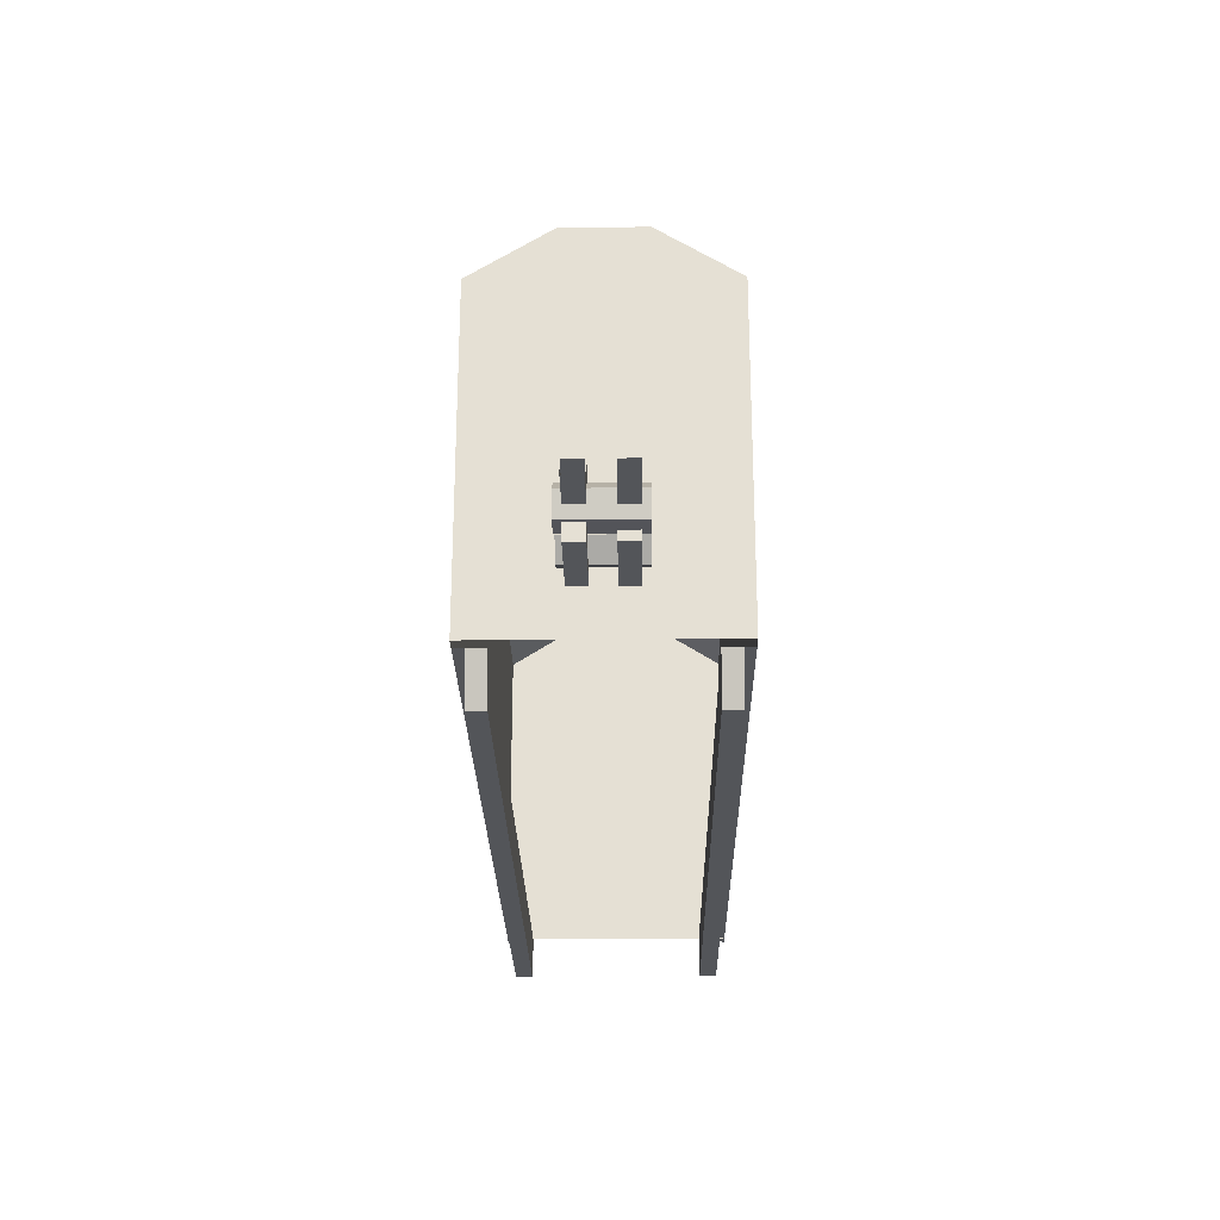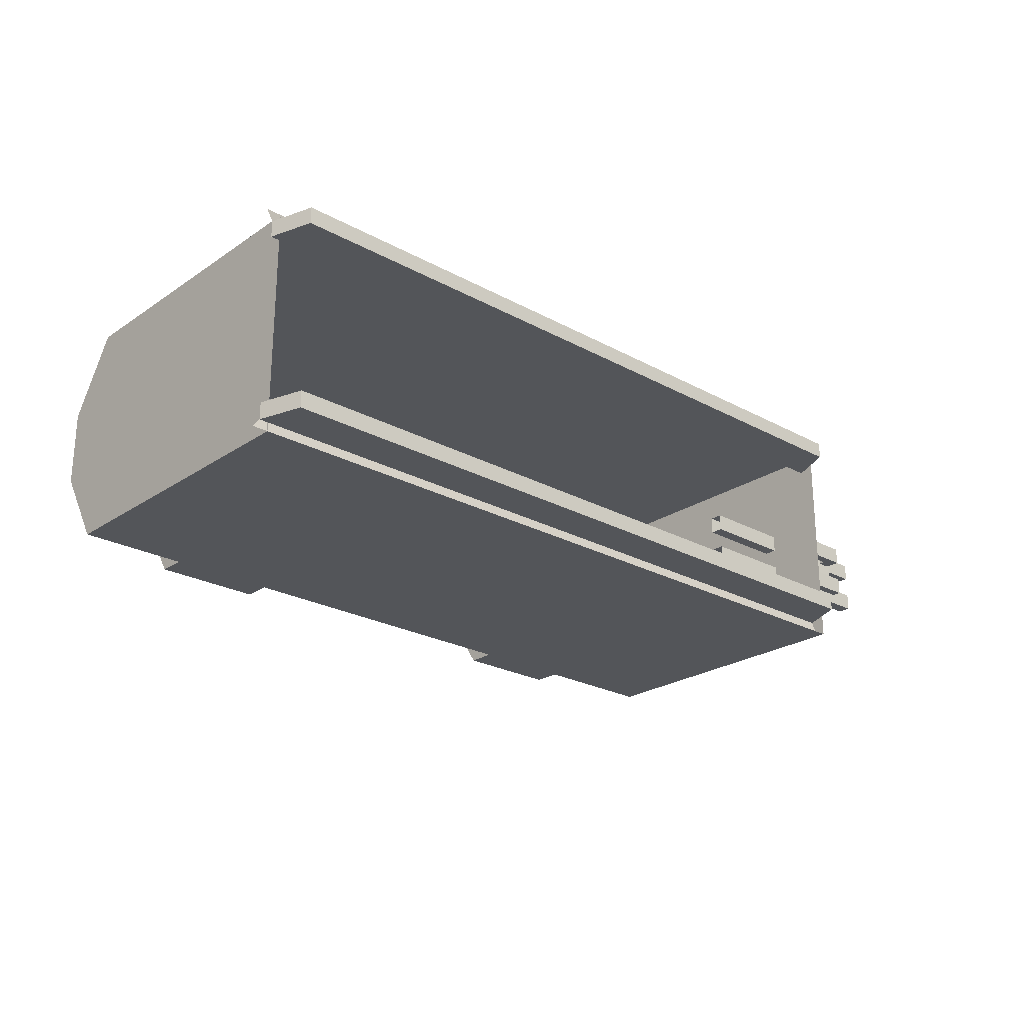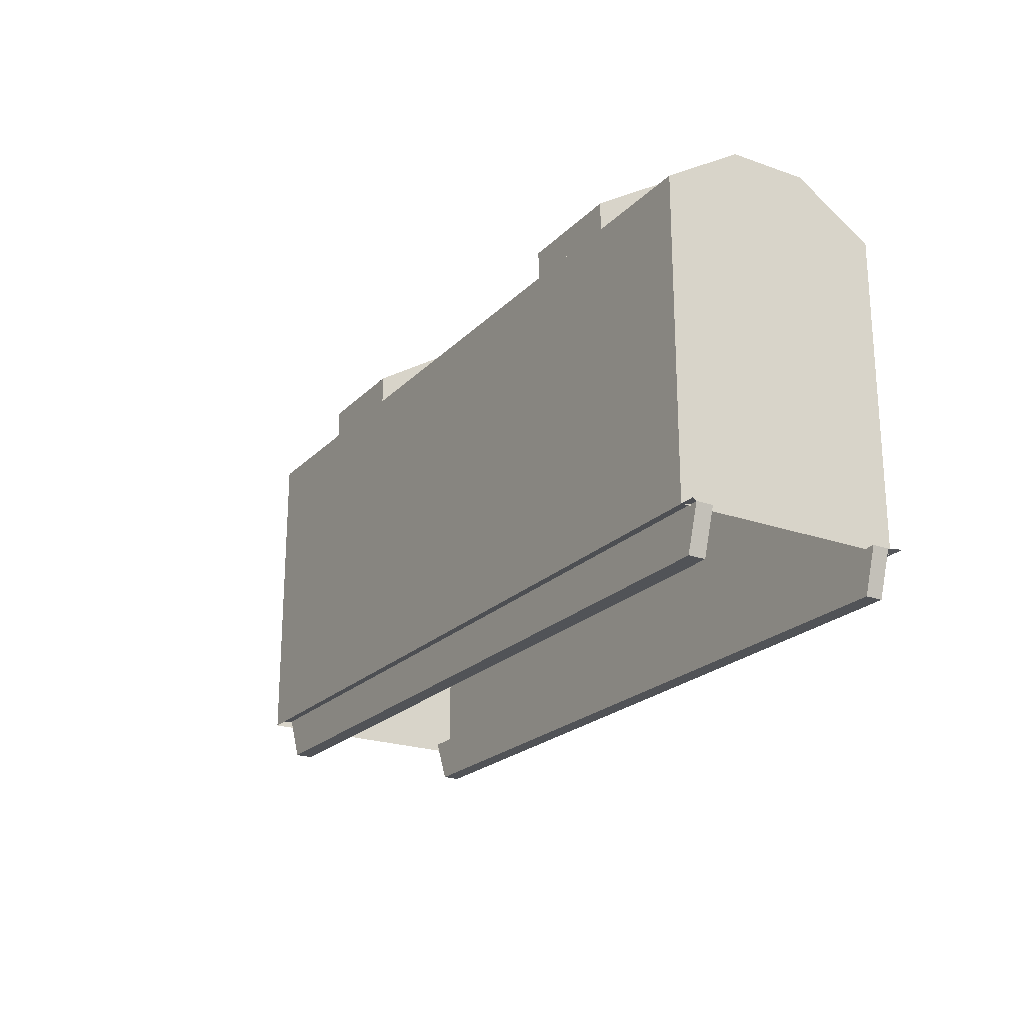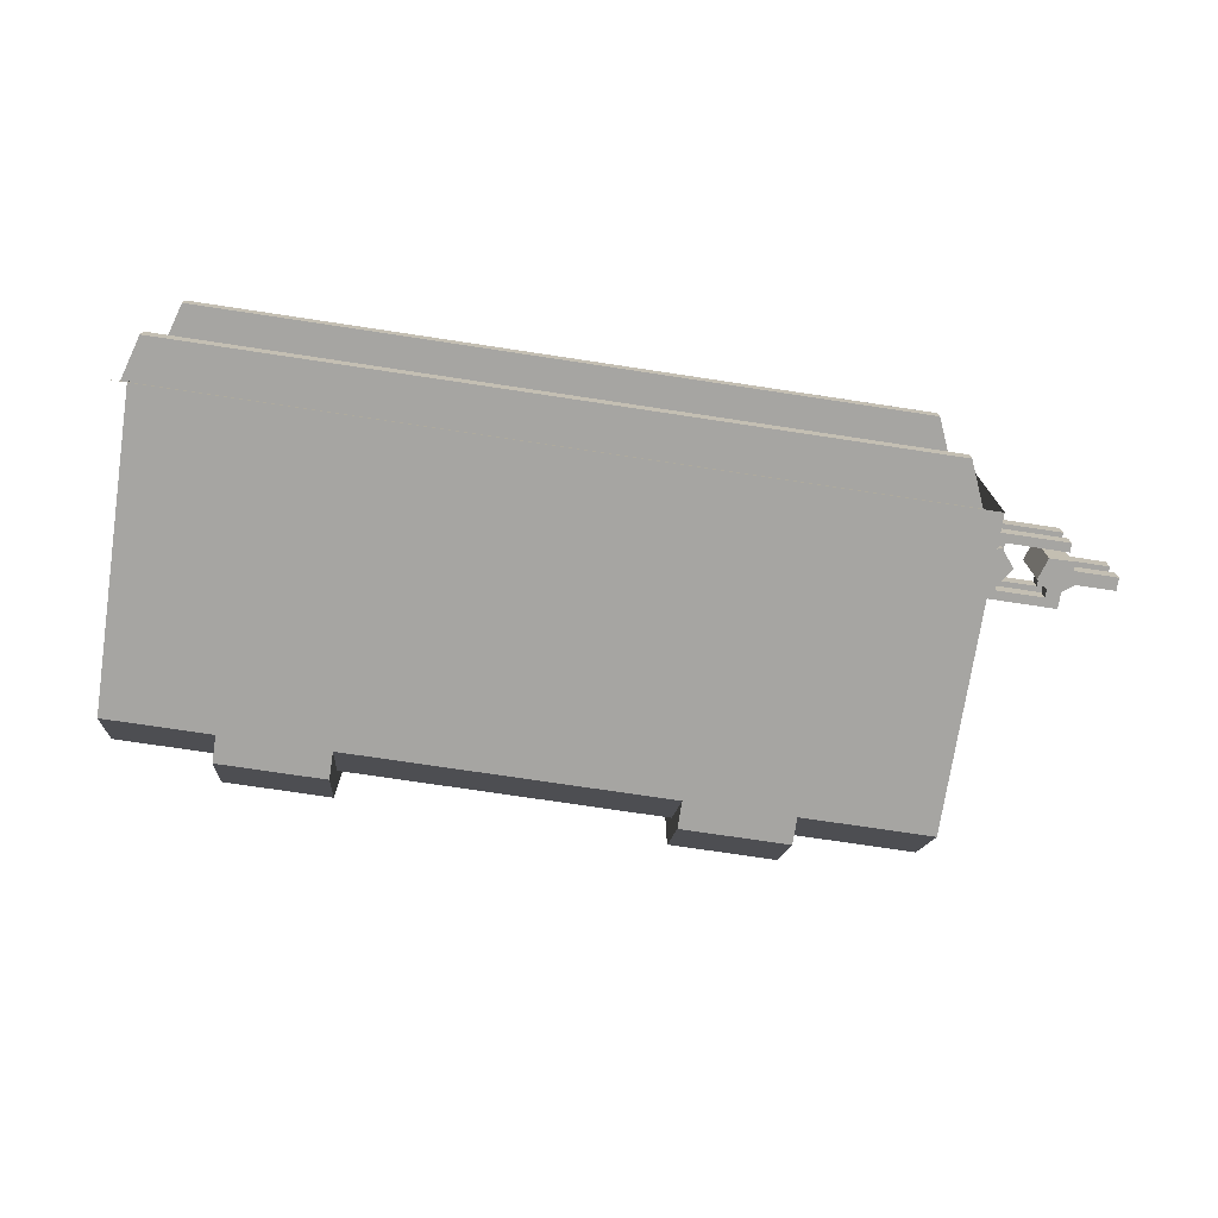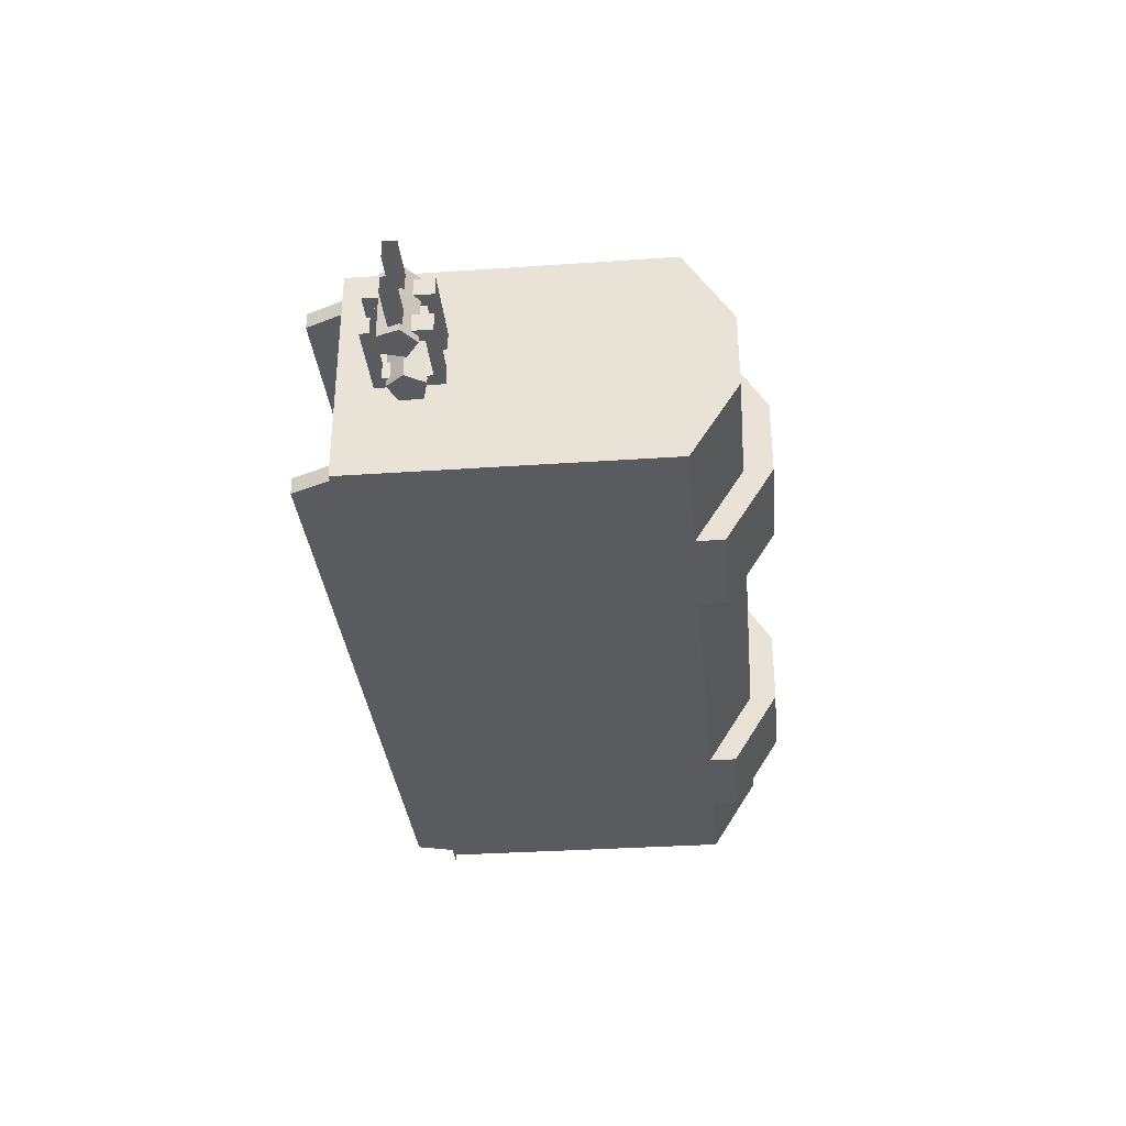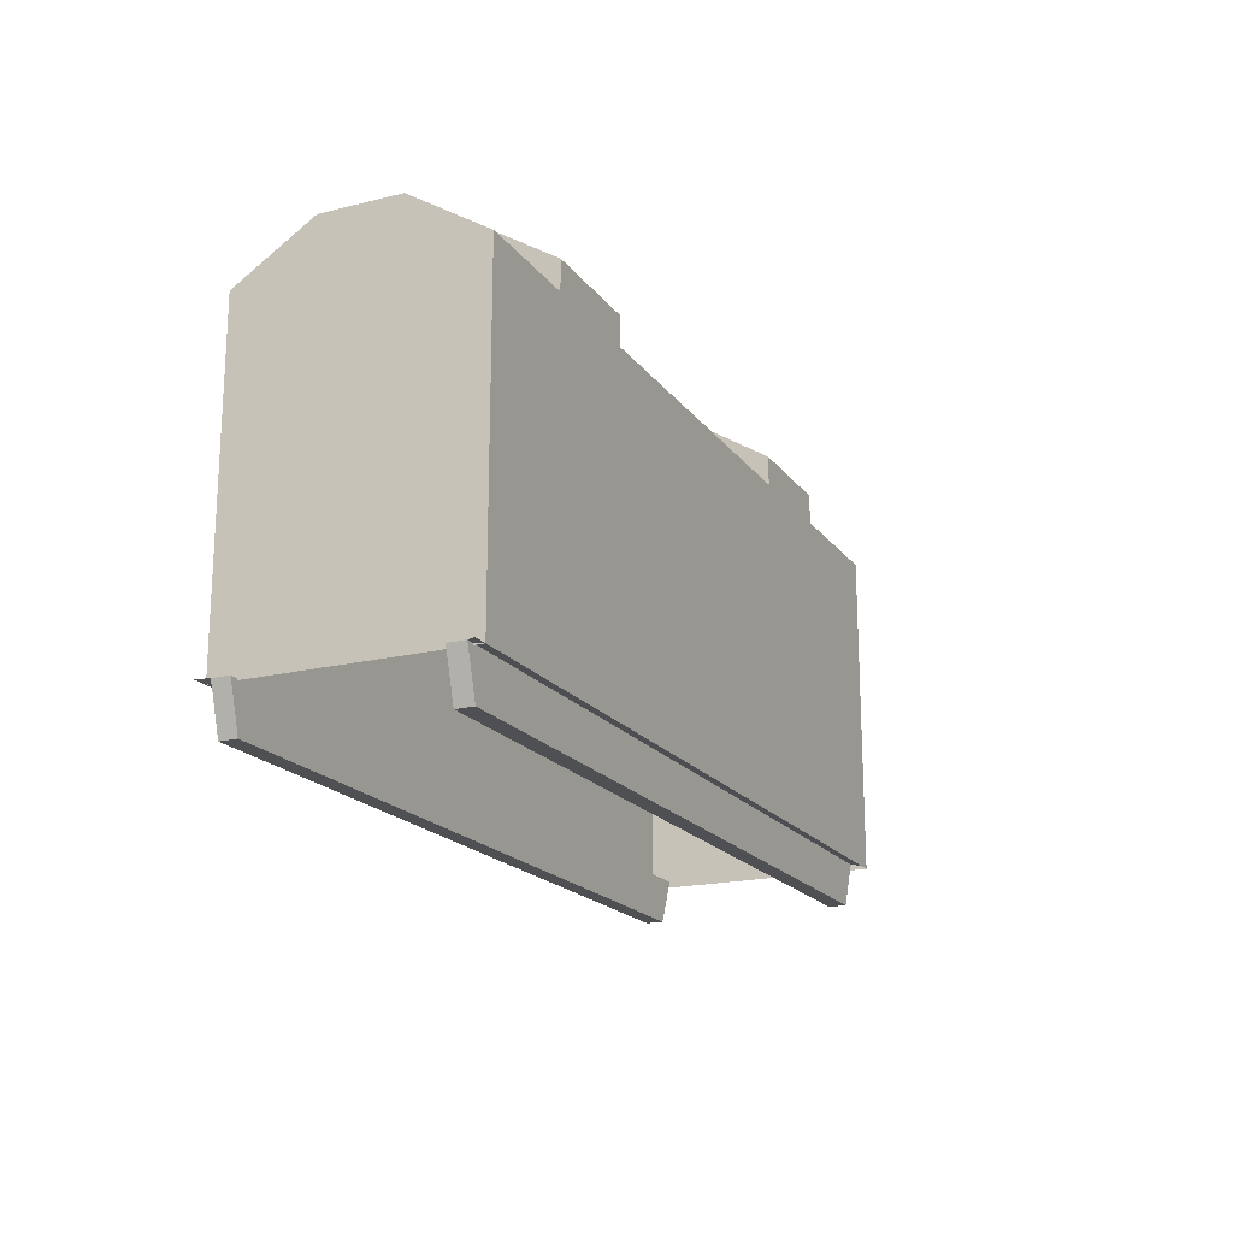
<metadata>
{"format":"obj","ext":"obj","renderer":"f3d","projection":"perspective","resolution":1024,"background":"white","views":[{"elev":-24.5,"azim":90.8,"up":"+Y"},{"elev":-24.0,"azim":-42.2,"up":"+Z"},{"elev":-22.2,"azim":-121.5,"up":"+Y"},{"elev":-73.6,"azim":-8.6,"up":"+Z"},{"elev":-33.2,"azim":95.4,"up":"+Z"},{"elev":-18.7,"azim":-64.9,"up":"+Y"}]}
</metadata>
<code>
o Cube_Cube.002
v -6.506 2.376 -17.4
v -6.506 2.376 -16.34
v -6.515 2.376 -16.34
v -6.515 2.376 -17.4
v -4.28 1.362 -3.633
v -4.28 1.362 -2.1
v 2.503 1.362 -2.1
v 2.503 1.362 -3.633
v -4.163 0.9807 -2.1
v -4.163 0.9807 -1.952
v 2.339 0.9807 -3.781
v -4.163 0.9807 -3.781
v 2.339 0.9807 -3.633
v 2.339 0.9807 -1.952
v -4.163 0.9807 -3.633
v 2.339 0.9807 -2.1
v 2.658 4.107 -3.867
v 2.658 4.107 -1.867
v -4.21 4.107 -3.867
v -4.21 4.107 -1.867
v 2.658 4.528 -3.2
v 2.658 4.528 -2.533
v -4.21 4.528 -2.533
v -4.21 4.528 -3.2
v 2.658 1.348 -3.2
v 2.658 1.348 -3.867
v -4.21 1.348 -1.867
v 2.658 1.348 -1.867
v -4.21 1.348 -2.533
v -4.21 1.348 -3.867
v 2.658 1.348 -2.533
v -4.21 1.348 -3.2
v 1.502 4.107 -1.867
v 0.5502 4.107 -1.867
v -2.306 4.107 -1.867
v -3.258 4.107 -1.867
v -3.258 4.107 -3.867
v -2.306 4.107 -3.867
v 0.5502 4.107 -3.867
v 1.502 4.107 -3.867
v 1.502 4.528 -2.533
v 0.5502 4.528 -2.533
v -2.306 4.528 -2.533
v -3.258 4.528 -2.533
v 1.502 4.528 -3.2
v 0.5502 4.528 -3.2
v -2.306 4.528 -3.2
v -3.258 4.528 -3.2
v 1.502 4.353 -1.867
v 0.5502 4.353 -1.867
v -2.306 4.353 -1.867
v -3.258 4.353 -1.867
v -3.258 4.353 -3.867
v -2.306 4.353 -3.867
v 0.5502 4.353 -3.867
v 1.502 4.353 -3.867
v 1.502 4.775 -2.533
v 0.5502 4.775 -2.533
v -2.306 4.775 -2.533
v -3.258 4.775 -2.533
v 1.502 4.775 -3.2
v 0.5502 4.775 -3.2
v -2.306 4.775 -3.2
v -3.258 4.775 -3.2
v 2.88 1.679 -2.964
v 2.88 1.679 -3.12
v 2.88 2.249 -3.12
v 2.88 2.249 -2.964
v 2.88 1.76 -2.964
v 2.88 1.76 -3.12
v 2.88 2.169 -3.12
v 2.88 2.169 -2.964
v 3.423 2.249 -2.615
v 3.423 2.249 -2.771
v 3.423 1.679 -2.615
v 3.423 1.679 -2.771
v 3.423 2.06 -2.615
v 3.423 2.06 -2.771
v 3.423 1.869 -2.615
v 3.423 1.869 -2.771
v 3.423 2.06 -2.964
v 3.423 2.06 -3.12
v 3.3 2.06 -2.964
v 3.3 2.06 -3.12
v 3.423 2.169 -2.964
v 3.3 2.169 -2.964
v 3.3 2.169 -3.12
v 3.423 2.169 -2.771
v 3.3 1.869 -2.771
v 3.3 1.869 -2.615
v 3.3 2.06 -2.771
v 3.3 2.06 -2.615
v 3.3 1.76 -2.771
v 3.3 1.76 -2.615
v 2.88 2.169 -2.771
v 2.88 2.169 -2.615
v 3.3 2.169 -2.771
v 3.3 2.169 -2.615
v 2.88 1.76 -2.771
v 2.88 1.76 -2.615
v 3.871 2.025 -2.964
v 3.871 2.025 -3.12
v 3.871 1.91 -2.964
v 3.313 1.91 -2.964
v 3.313 1.91 -3.12
v 3.871 1.91 -3.12
v 3.313 2.025 -3.12
v 3.313 2.025 -2.964
v 3.871 2.025 -2.615
v 3.871 2.025 -2.771
v 3.871 1.91 -2.615
v 3.313 1.91 -2.615
v 3.313 1.91 -2.771
v 3.871 1.91 -2.771
v 3.313 2.025 -2.771
v 3.313 2.025 -2.615
v 3.249 1.819 -2.553
v 3.249 1.819 -3.179
v 3.451 1.817 -2.553
v 3.451 1.817 -3.179
v 3.515 2.007 -2.553
v 3.515 2.007 -3.179
v 3.354 2.128 -2.553
v 3.354 2.128 -3.179
v 3.19 2.011 -2.553
v 3.19 2.011 -3.179
v 2.88 1.679 -2.771
v 2.88 1.679 -2.615
v 2.88 2.249 -2.615
v 2.88 2.249 -2.771
v 3.423 1.76 -2.771
v 3.423 1.76 -2.615
v 3.423 2.169 -2.615
v 2.764 2.249 -2.771
v 2.764 2.249 -2.615
v 2.764 1.679 -2.615
v 2.764 1.679 -2.771
v 2.665 1.862 -2.553
v 2.665 1.862 -3.179
v 2.853 1.792 -2.553
v 2.853 1.792 -3.179
v 2.979 1.949 -2.553
v 2.979 1.949 -3.179
v 2.868 2.117 -2.553
v 2.868 2.117 -3.179
v 2.674 2.063 -2.553
v 2.674 2.063 -3.179
v 2.719 2.025 -2.964
v 2.719 2.025 -3.12
v 2.719 1.91 -2.964
v 1.802 1.91 -2.964
v 1.802 1.91 -3.12
v 2.719 1.91 -3.12
v 1.802 2.025 -3.12
v 1.802 2.025 -2.964
v 2.719 2.025 -2.615
v 2.719 2.025 -2.771
v 2.719 1.91 -2.615
v 1.802 1.91 -2.615
v 1.802 1.91 -2.771
v 2.719 1.91 -2.771
v 1.802 2.025 -2.771
v 1.802 2.025 -2.615
v -4.28 1.362 -1.952
v -4.28 1.362 -3.781
v 2.503 1.362 -1.952
v 2.503 1.362 -3.781
v -4.346 1.348 -1.867
v 2.522 1.348 -3.867
v -4.346 1.348 -3.867
v 2.522 1.348 -1.867
v 3.423 2.169 -3.12
v 3.423 1.76 -3.12
v 3.423 1.76 -2.964
v 3.423 2.249 -3.12
v 3.423 2.249 -2.964
v 3.423 1.679 -3.12
v 3.423 1.679 -2.964
v 2.764 1.679 -2.964
v 2.764 1.679 -3.12
v 2.764 2.249 -3.12
v 2.764 2.249 -2.964
f 5 165 12 15
f 8 5 15 13
f 9 16 14 10
f 12 11 13 15
f 167 8 13 11
f 164 6 9 10
f 6 7 16 9
f 7 166 14 16
f 166 164 10 14
f 165 167 11 12
f 31 22 18 28
f 32 24 19 30
f 27 20 23 29
f 29 23 24 32
f 26 17 21 25
f 25 21 22 31
f 28 18 20 27
f 26 30 19 17
f 19 24 21 17
f 23 22 21 24
f 23 20 18 22
f 38 37 53 54
f 45 40 56 61
f 46 42 58 62
f 42 34 50 58
f 39 46 62 55
f 36 35 51 52
f 60 59 63 64
f 58 57 61 62
f 52 51 59 60
f 50 49 57 58
f 64 63 54 53
f 62 61 56 55
f 33 41 57 49
f 41 45 61 57
f 34 33 49 50
f 37 48 64 53
f 44 36 52 60
f 48 44 60 64
f 47 38 54 63
f 35 43 59 51
f 40 39 55 56
f 43 47 63 59
f 85 172 175 176
f 173 174 178 177
f 70 173 177 66
f 68 176 175 67
f 66 177 178 65
f 67 175 172 71
f 72 85 176 68
f 65 178 174 69
f 86 87 84 83
f 85 86 83 81
f 172 85 81 82
f 87 172 82 84
f 133 98 92 77
f 94 132 79 90
f 98 97 91 92
f 132 131 80 79
f 95 88 133 96
f 93 94 90 89
f 129 73 74 130
f 88 133 77 78
f 129 96 133 73
f 97 88 78 91
f 131 93 89 80
f 128 127 76 75
f 140 144 146 138
f 119 123 125 117
f 141 145 143
f 120 124 122
f 107 108 101 102
f 108 104 103 101
f 115 116 109 110
f 116 112 111 109
f 112 113 114 111
f 105 107 102 106
f 104 105 106 103
f 113 115 110 114
f 126 124 120 118
f 118 117 125 126
f 120 119 117 118
f 123 119 121
f 122 121 119 120
f 124 123 121 122
f 126 125 123 124
f 95 130 74 88
f 71 172 85 72
f 133 88 74 73
f 99 131 76 127
f 131 132 75 76
f 128 75 132 100
f 134 130 127 137
f 128 129 135 136
f 129 130 134 135
f 128 136 137 127
f 147 145 141 139
f 139 138 146 147
f 141 140 138 139
f 144 140 142
f 143 142 140 141
f 145 144 142 143
f 147 146 144 145
f 128 127 130 129
f 154 155 148 149
f 155 151 150 148
f 162 163 156 157
f 163 159 158 156
f 160 162 157 161
f 151 152 153 150
f 152 154 149 153
f 159 160 161 158
f 167 165 170 169
f 166 171 168 164
f 69 174 173 70
f 100 132 131 99
f 134 137 136 135
f 65 68 182 179
f 66 67 68 65
f 179 180 66 65
f 68 67 181 182
f 179 182 181 180
f 181 67 66 180
l 3 2
l 1 4

</code>
